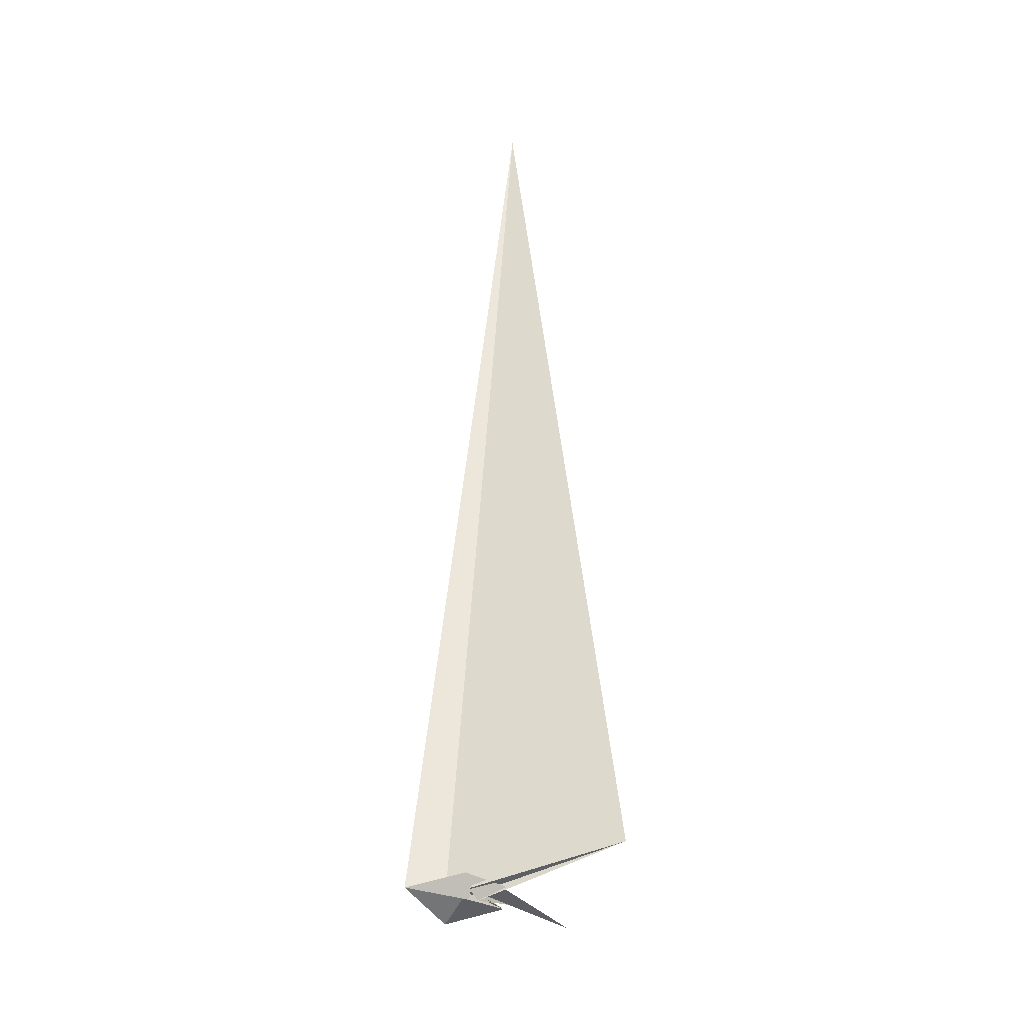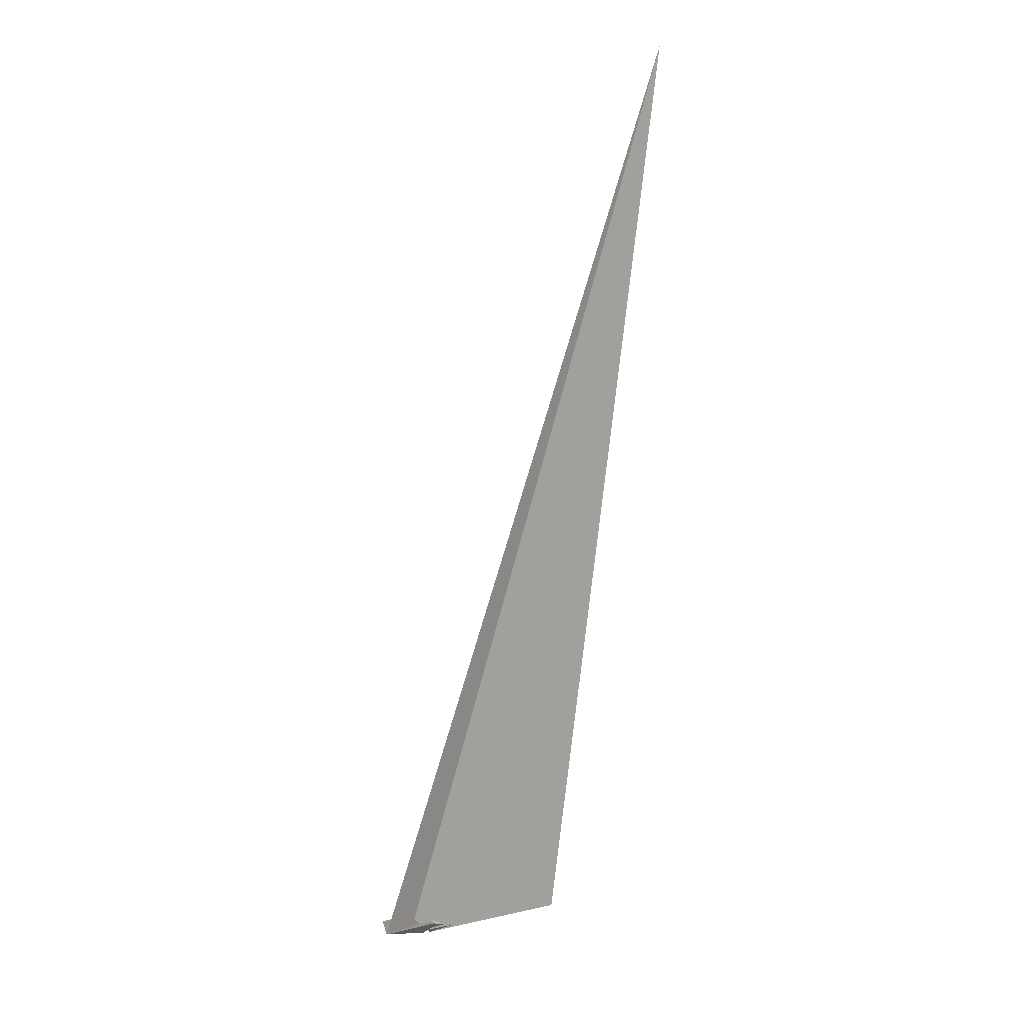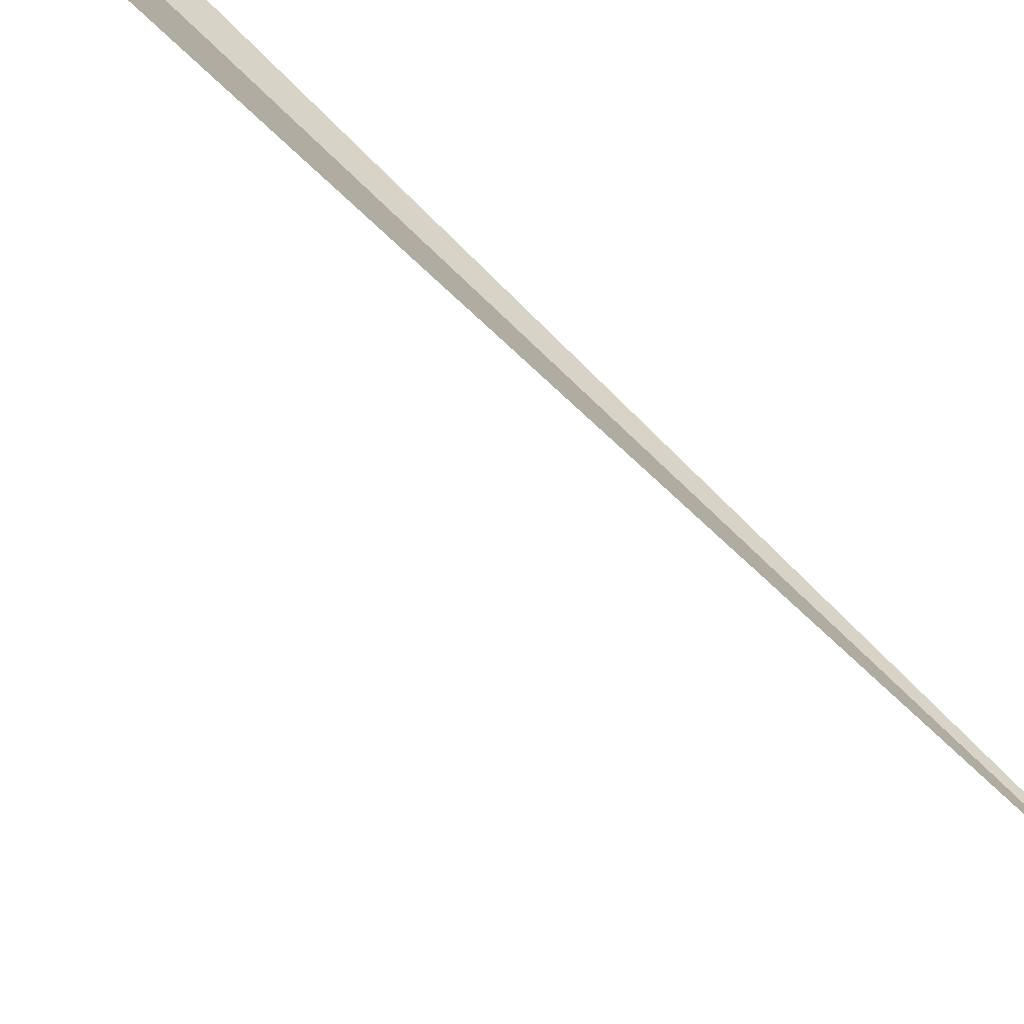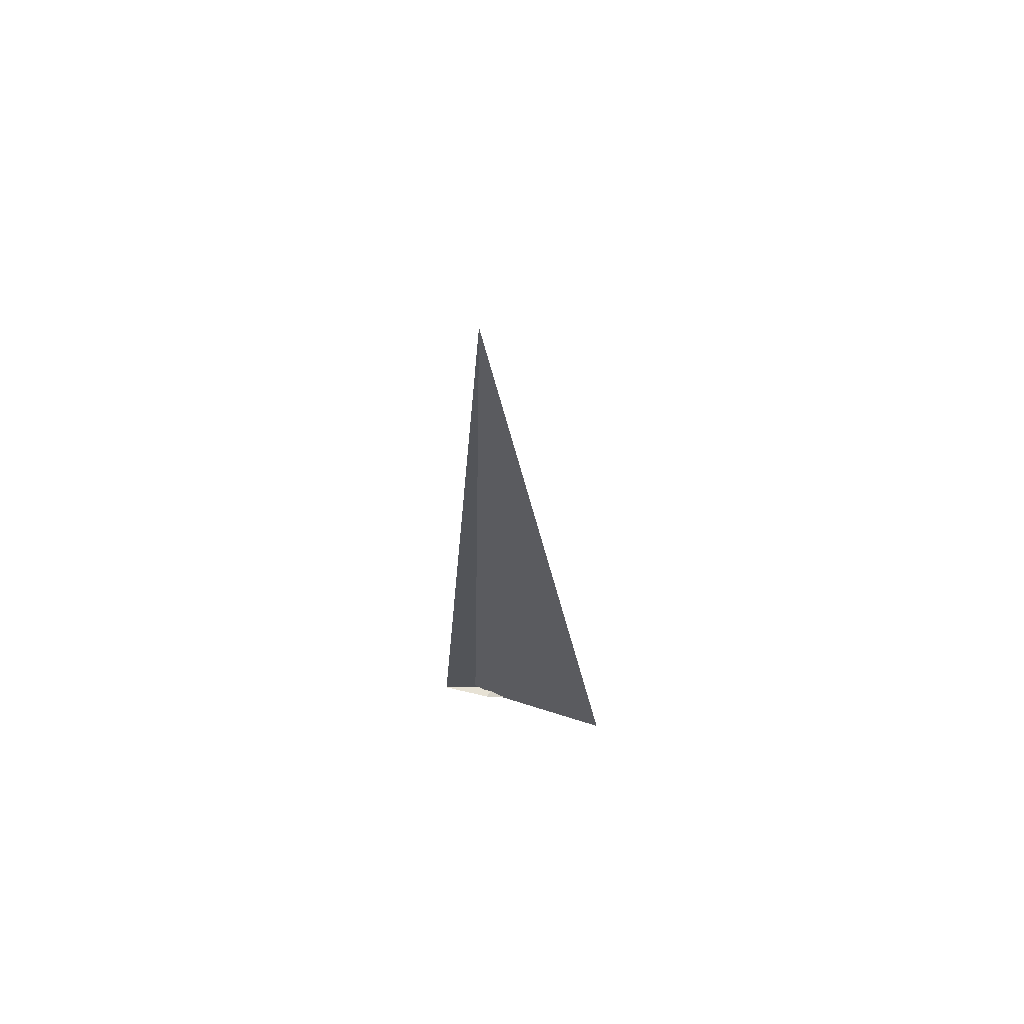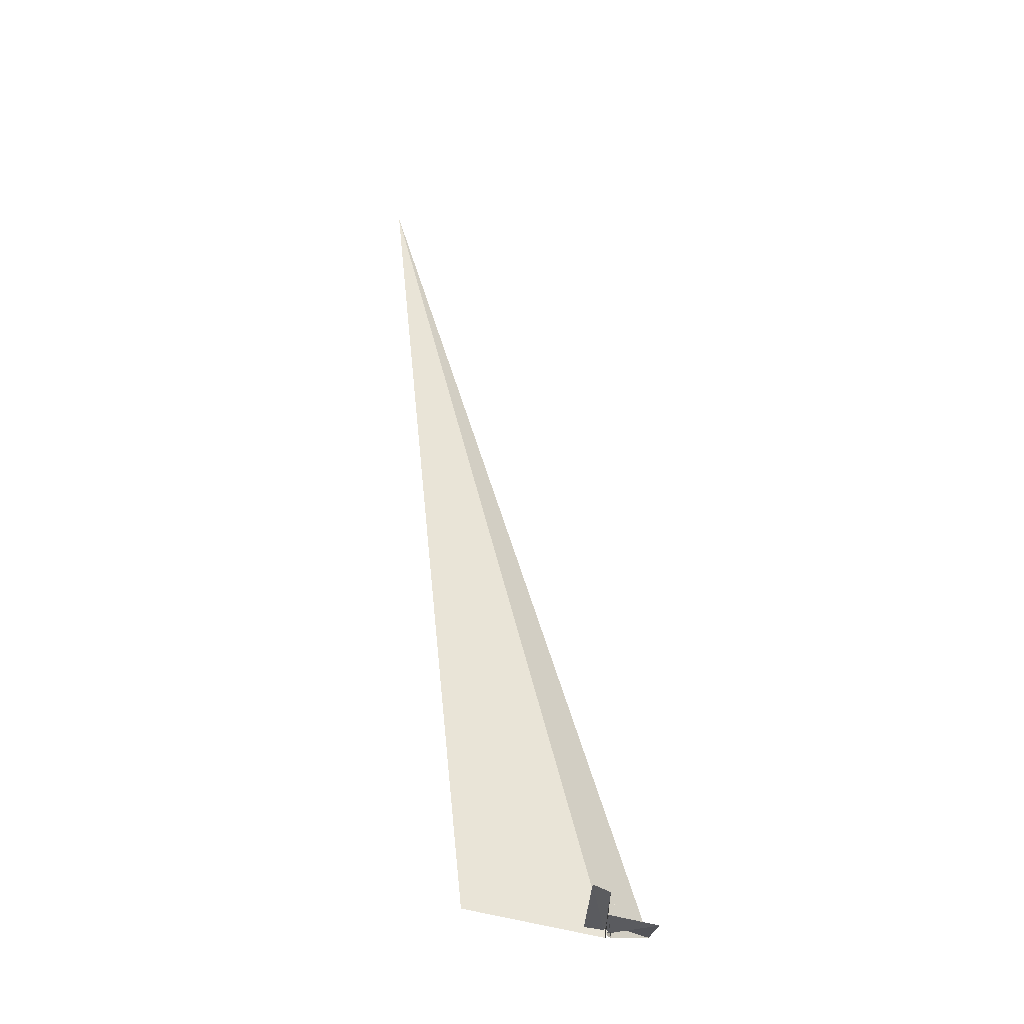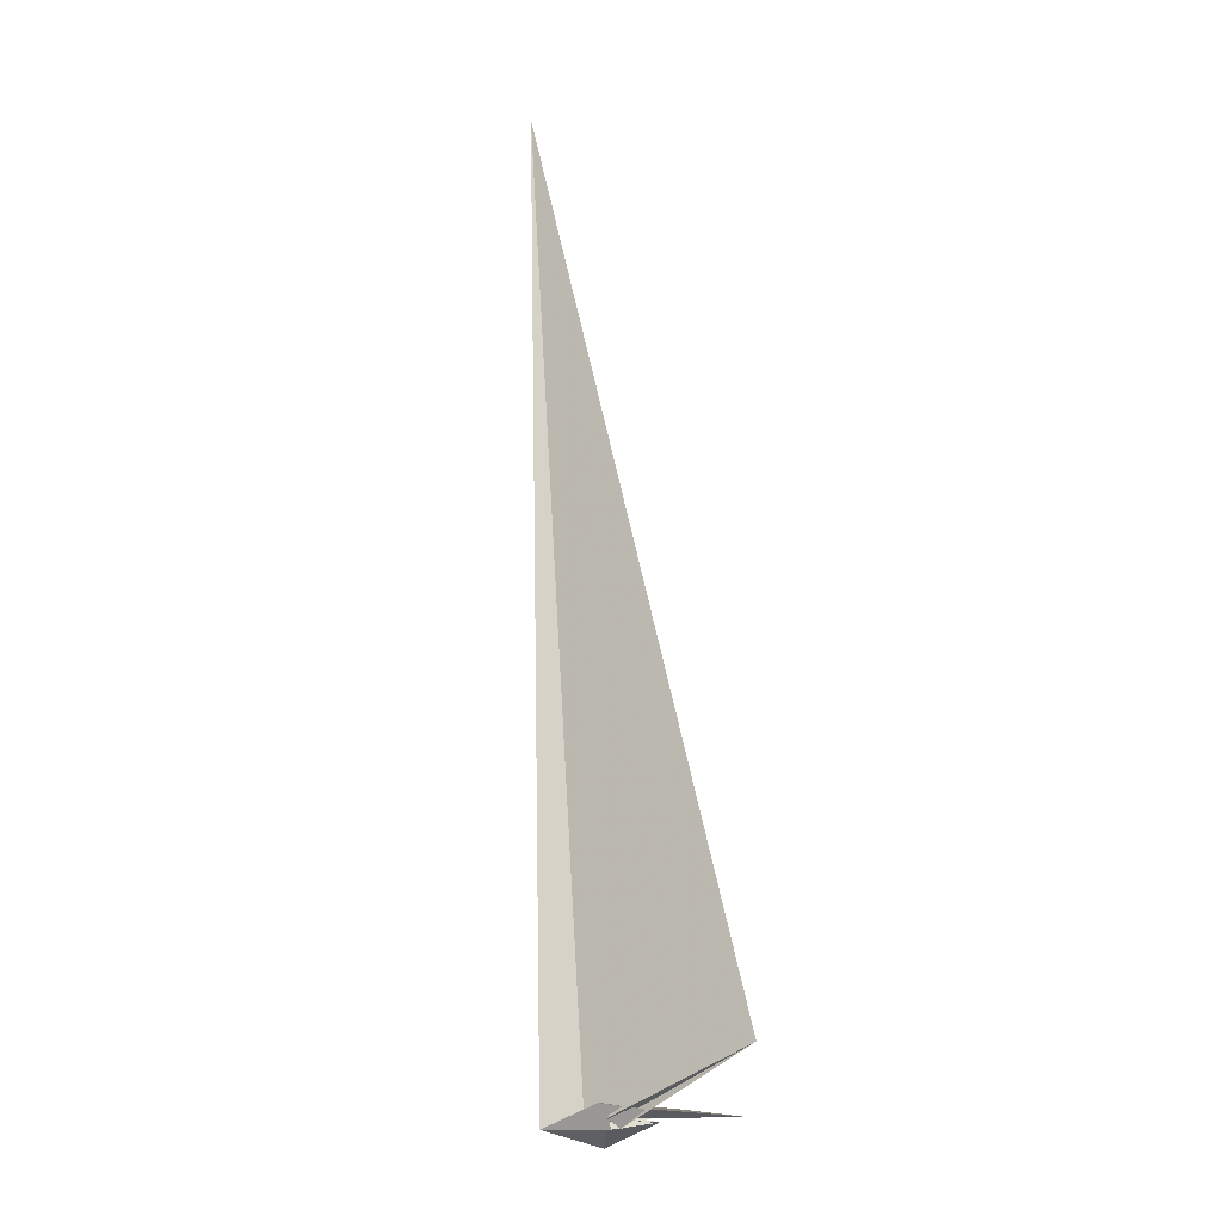
<metadata>
{"format":"obj","ext":"obj","renderer":"f3d","projection":"perspective","resolution":1024,"background":"white","views":[{"elev":-54.1,"azim":129.7,"up":"+Z"},{"elev":-1.8,"azim":87.4,"up":"+Z"},{"elev":67.5,"azim":-26.6,"up":"+Y"},{"elev":47.7,"azim":136.9,"up":"+Z"},{"elev":-21.5,"azim":-90.6,"up":"+Z"},{"elev":-41.9,"azim":150.8,"up":"+Z"}]}
</metadata>
<code>
v 5.821 7.622 -11.28
v -2.156 28.54 -7.4
v 111.1 -131.9 -11.28
v -13.93 -19.31 -31.22
v -30.22 -2.444 -32.99
v 3.23 -2.51 -16.38
v 38.75 12.97 7.104
v 3.873 -3.011 -16.24
v 27.86 -16.87 -9.512
v -51.98 75.03 -14.74
v -1.174 6.405 -15.22
v 41.8 -48.29 21.04
v 616 651.2 2600
v 16.72 -3.236 6.382
v 32.9 -4.878 51.38
v 7.722 19.09 9.119
v 17.8 -15.88 -6.844
v 6.454 1.835 -16.94
v -152 391.2 26.36
v -3.45 37.1 -0.07986
v -10.25 -3.828 7.801
v -20.49 -3.193 -11.4
v 7.431 -22.61 4.764
v -13.55 6.03 21.34
v -12.09 12.22 36.93
v -8.671 -16.14 -14.22
v -9.357 2.592 22.71
v -6.285 -3.731 7.349
v -20.96 -3.421 -6.383
v -188.7 -9.798 64.33
v -4.219 -3.27 -2.298
v -36.25 -5.429 32.82
v -11.71 -17.48 6.149
v -13.41 -12.15 6.782
v -68.05 -148.7 -5.093
v -6.357 -12.09 6.477
v -136.5 -4.803 13
v -3.185 -8.029 -7.852
v -1.397 -2.014 -15.39
v -342.2 47.01 57.65
v -13.44 -11.61 7.27
v -24.73 -6.287 31.18
v -9.538 -8.848 21.9
v -42.33 57.04 -5.259
f 1 2 11 6 5 10 7 3 4 9 8
f 1 2 20 16 14 15 17 12 13 19 18
f 3 4 26 22 21 24 27 25 13 12 23
f 5 6 22 21 31 28 14 15 32 30 29
f 3 7 16 14 28 36 37 35 34 33 23
f 8 9 17 12 23 33 29 30 40 39 38
f 1 8 38 31 21 24 42 41 34 35 18
f 5 10 44 19 13 25 43 41 34 33 29
f 4 9 17 15 32 42 41 43 36 37 26
f 2 11 39 38 31 28 36 43 25 27 20
f 7 10 44 40 30 32 42 24 27 20 16
f 6 11 39 40 44 19 18 35 37 26 22

</code>
